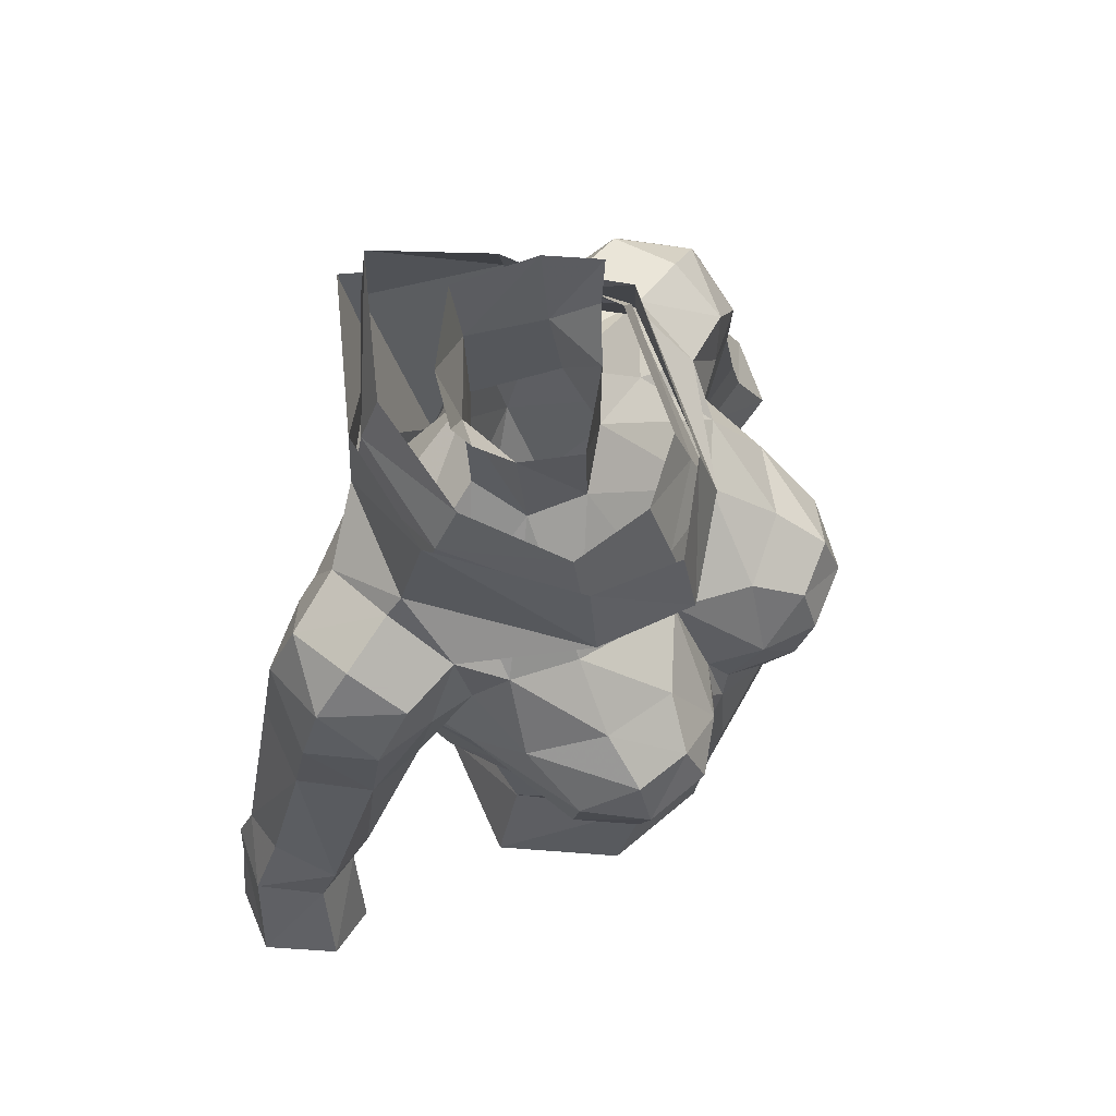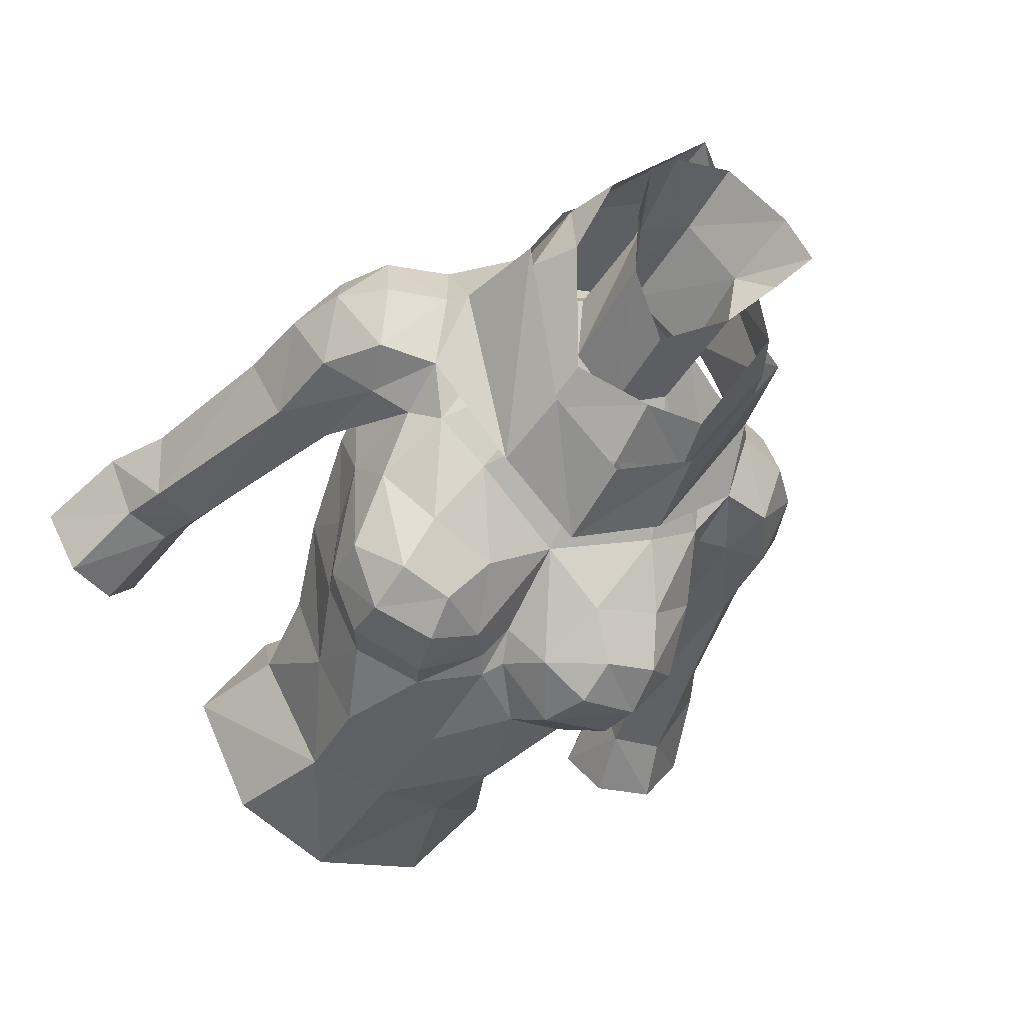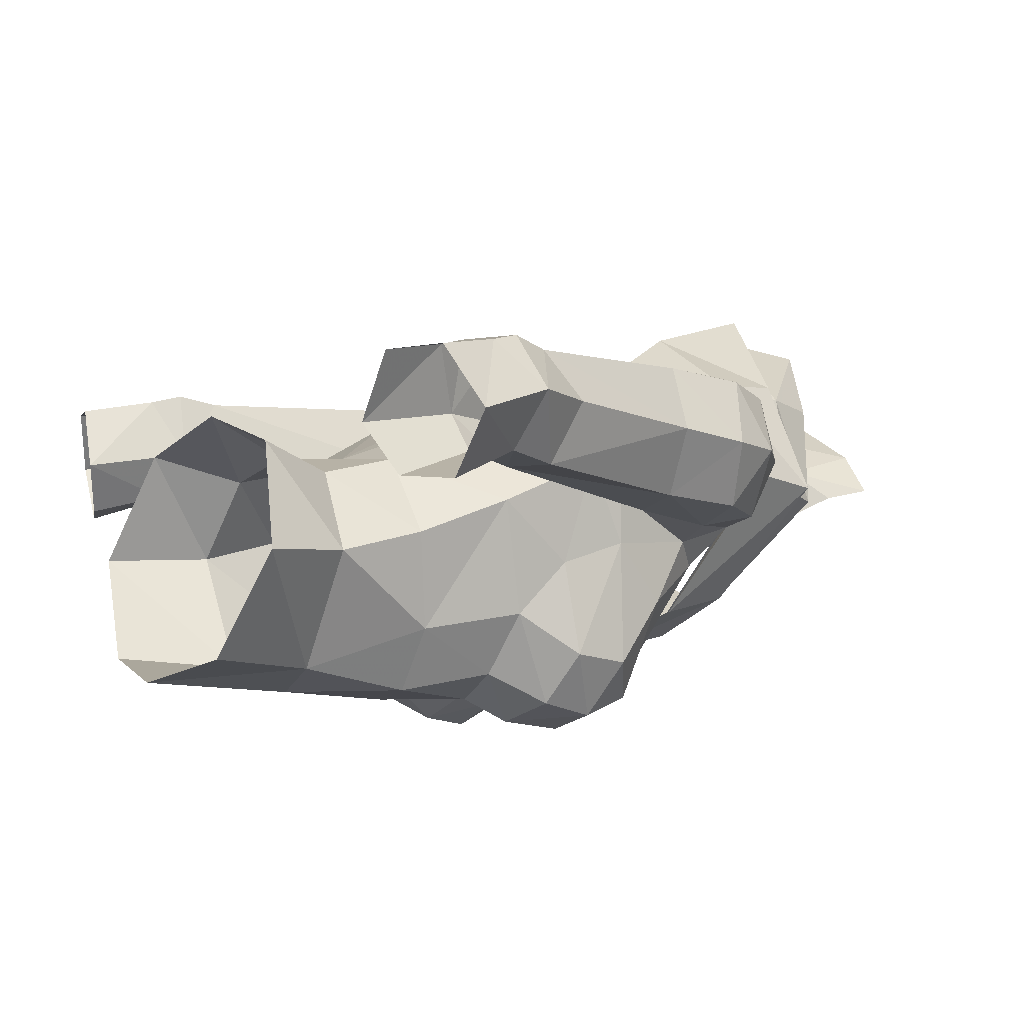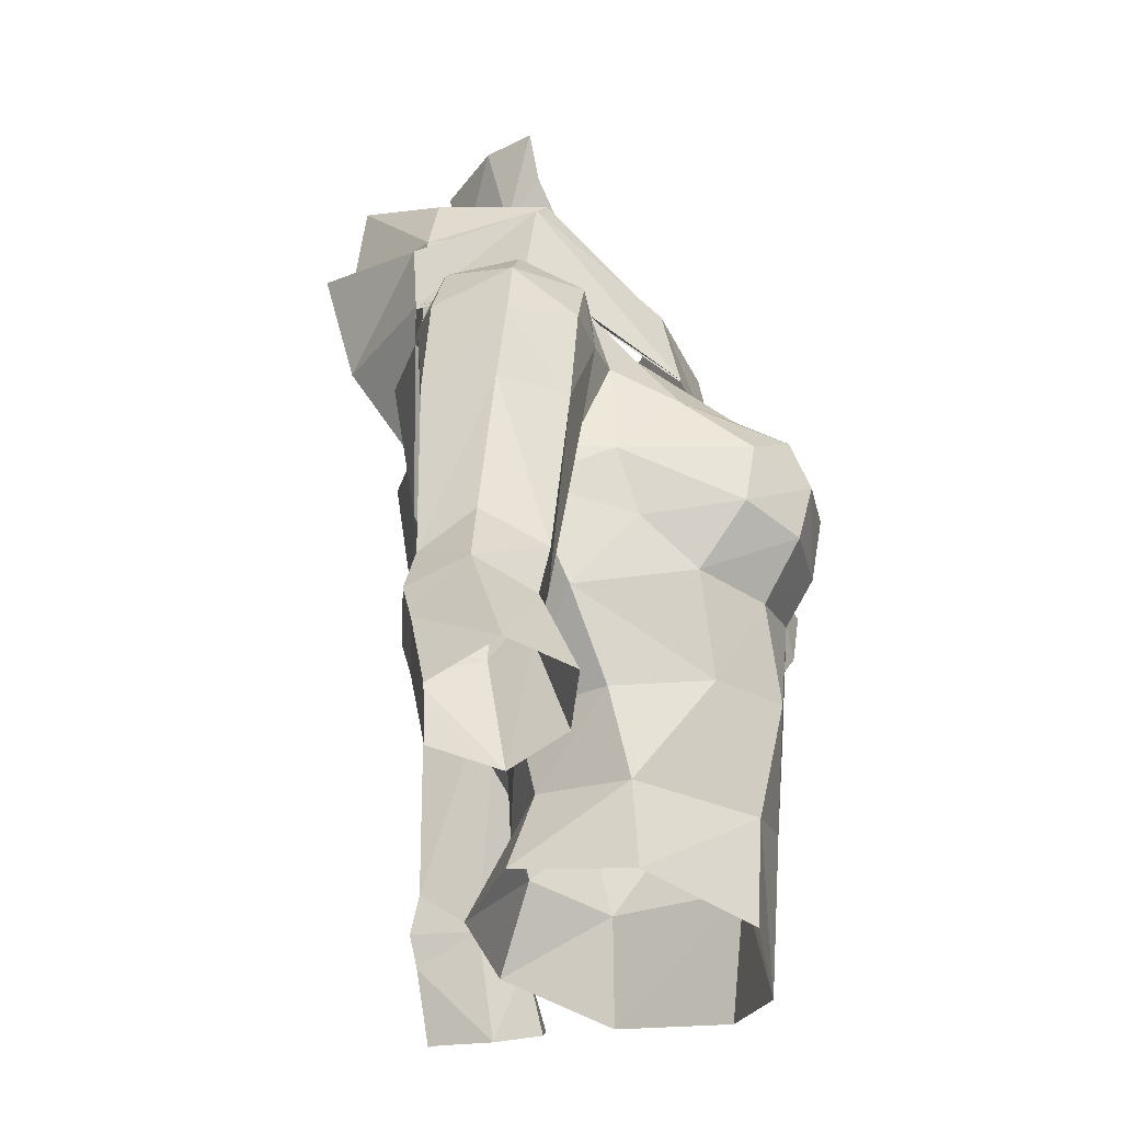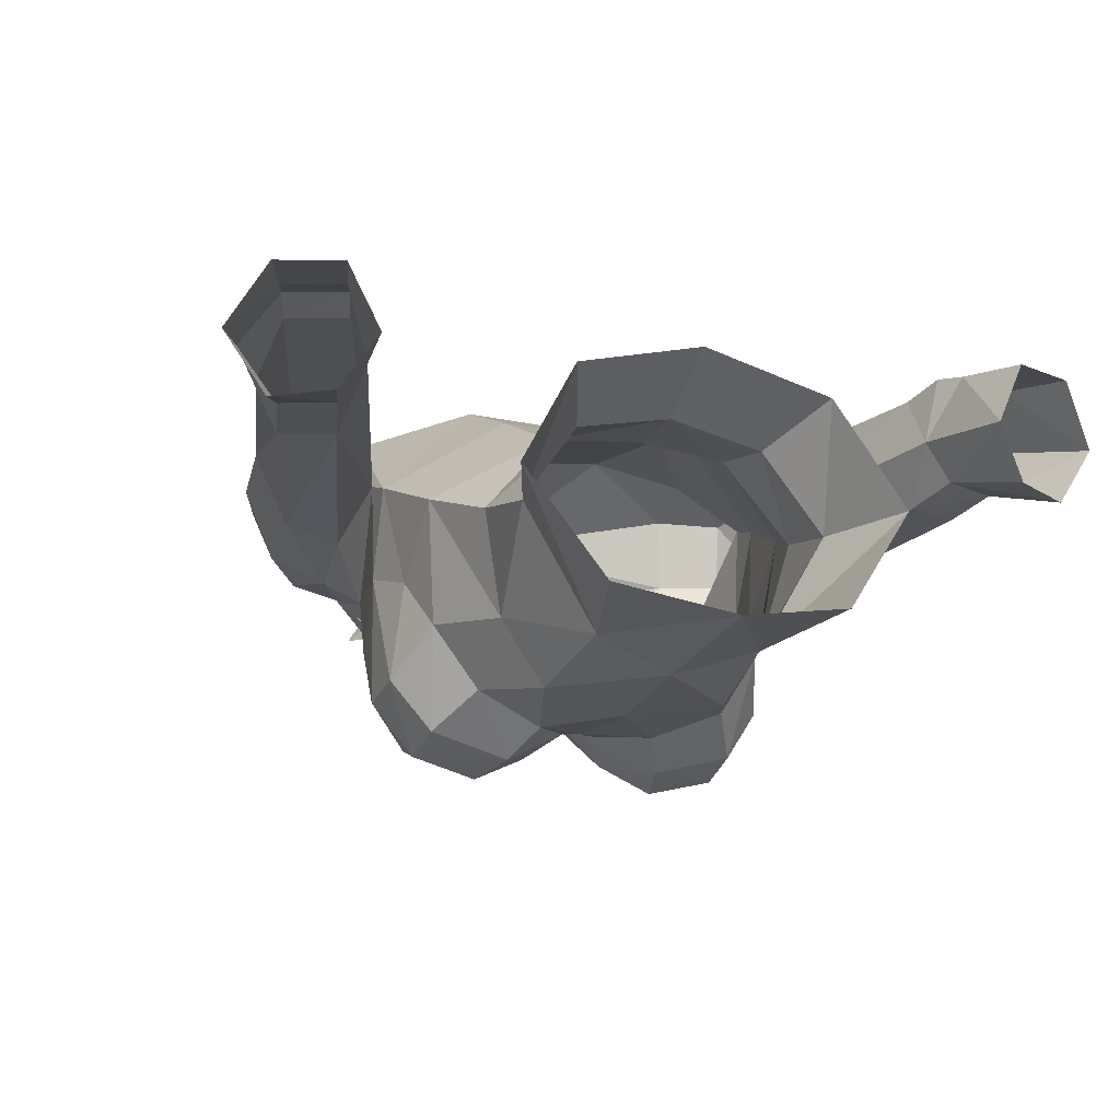
<metadata>
{"format":"obj","ext":"obj","renderer":"f3d","projection":"perspective","resolution":1024,"background":"white","views":[{"elev":69.3,"azim":-53.7,"up":"+Z"},{"elev":-47.8,"azim":-30.3,"up":"+Y"},{"elev":-3.4,"azim":-124.5,"up":"+Y"},{"elev":-30.8,"azim":-92.2,"up":"+Z"},{"elev":-18.3,"azim":159.7,"up":"+Y"}]}
</metadata>
<code>
g taoist_armour_female_33070
v -5.194 -5.063 65.12
v -4.963 -2.485 64.78
v -4.54 -3.936 63.52
v -2.624 -6.704 67.36
v -1.77 -5.601 68.17
v -3.681 -5.005 68.39
v -4.107 -6.323 67.46
v -4.188 -6.451 64.67
v -3.392 -5.626 63.25
v -1.569 -6.366 63.63
v -2.095 -7.021 64.71
v -5 -1.323 70.64
v -3.523 -0.7199 71.46
v -5.176 0.5102 71.54
v -4.306 -2.466 69.78
v -2.433 -6.07 60.98
v -5.406 0.3487 65.43
v -2.836 3.012 65.92
v -2.691 1.803 63.33
v -4.931 -0.7885 62.83
v -2.453 3.635 69.97
v -4.927 2.425 71.08
v -0.005134 1.828 73.53
v -4.951 3.073 69.66
v -5.344 -1.914 66.47
v -1.484 -0.9479 72.65
v -0.005132 -1.651 72.14
v -1.606 -0.7632 75.9
v -1.582 0.7605 76.24
v -0.00513 2.447 65.42
v -0.005129 1.766 63.13
v -1.484 -0.9479 72.65
v -2.822 -3.488 69.62
v -5.14 -3.558 67.94
v -4.976 -1.801 69.01
v -0.00513 -4.414 68.55
v -0.005132 -1.651 72.14
v -0.00513 -6.155 64.65
v -0.005129 -5.596 66.15
v -0.3566 -6.047 65.25
v -0.005126 -6.131 58.6
v -0.005128 -6.383 61.73
v -2.142 -5.457 58.08
v -5.254 -5.299 66.61
v -4.018 -2.262 58.13
v -2.502 -0.06114 58.43
v -3.371 0.636 56.1
v -5.009 -2.337 55.44
v -5.176 0.5102 71.54
v -6.801 0.5219 71
v -6.581 -1.094 70.27
v -5 -1.323 70.64
v -4.927 2.425 71.08
v -6.661 2.325 70.56
v -4.951 3.073 69.66
v -5.434 0.7188 66.43
v -5.672 3.013 69.58
v -5.434 0.7188 66.43
v -2.421 0.4081 60.62
v -4.182 -1.71 60.49
v -2.647 0.1898 78.42
v -1.734 1.326 78.43
v 0.04818 1.959 76.36
v 0.1564 2.369 78.3
v -4.247 -6.809 66.09
v -1.819 0.4308 73.52
v -3.054 -5.191 54.87
v -3.557 -4.356 61.02
v -2.284 -0.07347 77.18
v -8.496 0.8242 68.33
v -8.77 1.07 66.14
v -7.837 -0.6952 66.27
v -6.298 2.813 66.24
v -7.797 2.827 66.42
v -7.402 2.648 69.04
v -7.888 0.7139 69.92
v -7.606 -0.8893 68.71
v -6.089 -1.377 68.88
v -4.976 -1.801 69.01
v -6.353 -1.029 66.46
v -0.005132 3.195 69.48
v -1.116 -6.559 66.36
v -0.005129 -5.836 54.33
v -0.005131 1.56 56.21
v -0.005128 0.4654 58.39
v -2.504 -7.247 66.19
v -7.811 2.759 60.38
v -6.298 2.813 66.24
v -5.434 0.7188 66.43
v -7.661 1.16 59.22
v -9.384 2.764 60.94
v -7.797 2.827 66.42
v -8.77 1.07 66.14
v -9.829 1.454 61.85
v -9.407 -0.1828 61.13
v -10.74 1.573 60.11
v -9.78 0.08195 59.72
v -8.386 0.1426 59.3
v -7.982 -0.1718 60.74
v -8.144 3.04 59.27
v -9.718 3.028 59.84
v -7.837 -0.6952 66.27
v -7.661 1.16 59.22
v -8.172 0.7298 56.23
v -9.069 -0.6325 56.78
v -9.992 2.828 58.96
v -10.68 2.501 57.01
v -11.65 0.8762 57.62
v -5.434 0.7188 66.43
v -6.353 -1.029 66.46
v -10.56 -0.7627 57.45
v -8.423 2.83 58.41
v -8.999 2.482 56.41
v -8.172 0.7298 56.23
v -0.005128 0.5648 60.42
v -5.176 0.5102 71.54
v -1.819 0.4308 73.52
v -0.1028 -1.641 74.77
v -0.005134 1.828 73.53
v -4.765 0.3545 72.07
v -5 -1.323 70.64
v -2.551 -3.798 70.41
v -3.118 3.14 72.18
v -4.927 2.425 71.08
v -5.176 0.5102 71.54
v -0.005134 4.892 72.11
v -0.005132 3.195 69.48
v -2.235 -3.351 72.65
v -4.202 0.0376 74.59
v -2.833 3.252 74.19
v -0.005131 -4.991 69.7
v -0.005136 5.707 75.19
v -0.005131 -4.512 72.14
v -0.005131 -4.134 72.13
v -2.252 -3.132 72.09
v -2.47 -3.798 70.41
v -0.005131 -4.991 69.7
v -2.789 2.887 74.54
v -3.001 3.14 72.18
v -3.893 -0.1029 74.22
v -0.005136 5.016 74.89
v -0.005132 3.195 69.48
v -4.574 0.2427 72.07
v -2.038 -2.714 73.5
v -3.237 -0.2994 75.46
v -2.331 2.632 76.09
v -0.005137 4.683 77.58
v -0.005132 -3.434 73.81
v 5.183 -5.063 65.12
v 4.53 -3.936 63.52
v 4.952 -2.485 64.78
v 2.614 -6.704 67.36
v 4.097 -6.323 67.46
v 3.671 -5.005 68.39
v 1.76 -5.601 68.17
v 4.178 -6.451 64.67
v 3.382 -5.626 63.25
v 2.084 -7.021 64.71
v 1.559 -6.366 63.63
v 4.99 -1.323 70.64
v 5.166 0.5102 71.54
v 3.513 -0.7199 71.46
v 4.295 -2.466 69.78
v 2.422 -6.07 60.98
v 5.395 0.3487 65.46
v 4.921 -0.7885 62.83
v 2.681 1.803 63.33
v 2.826 3.012 65.92
v 2.443 3.635 69.97
v 4.917 2.425 71.08
v 4.941 3.073 69.66
v 5.333 -1.914 66.47
v 1.474 -0.9479 72.65
v 1.613 0.6805 76.22
v 1.517 -0.9196 75.85
v 1.809 0.4308 73.52
v 1.474 -0.9479 72.65
v 2.811 -3.488 69.62
v 5.13 -3.558 67.94
v 4.966 -1.801 69.01
v 0.3464 -6.047 65.25
v 2.132 -5.457 58.08
v 5.244 -5.299 66.61
v 4.007 -2.262 58.13
v 4.998 -2.337 55.44
v 3.361 0.636 56.1
v 2.492 -0.06114 58.43
v 5.166 0.5102 71.54
v 4.99 -1.323 70.64
v 6.571 -1.094 70.27
v 6.791 0.5219 71
v 6.651 2.325 70.56
v 4.917 2.425 71.08
v 4.941 3.073 69.66
v 5.662 3.013 69.58
v 5.424 0.7188 66.43
v 5.424 0.7188 66.43
v 4.172 -1.71 60.49
v 2.411 0.4081 60.62
v 1.937 1.142 78.37
v 2.731 -0.07967 78.34
v 4.236 -6.809 66.09
v 3.044 -5.191 54.87
v 3.546 -4.356 61.02
v 2.303 -0.3033 77.1
v 8.485 0.8243 68.33
v 7.827 -0.6952 66.27
v 8.76 1.07 66.14
v 6.287 2.813 66.24
v 7.391 2.648 69.04
v 7.787 2.827 66.42
v 7.878 0.714 69.92
v 7.596 -0.8893 68.71
v 6.079 -1.377 68.88
v 4.966 -1.801 69.01
v 6.343 -1.029 66.46
v 1.105 -6.559 66.36
v 2.494 -7.247 66.19
v 7.828 2.803 60.31
v 7.658 1.173 59.2
v 5.424 0.7188 66.43
v 6.287 2.813 66.24
v 9.401 2.804 60.87
v 7.787 2.827 66.42
v 8.76 1.07 66.14
v 9.819 1.454 61.85
v 9.397 -0.1828 61.13
v 9.901 -0.194 59.15
v 10.73 1.566 60.11
v 7.972 -0.1718 60.74
v 8.508 -0.1337 58.73
v 8.143 3.044 59.27
v 9.717 3.026 59.84
v 7.827 -0.6952 66.27
v 7.658 1.173 59.2
v 8.162 0.7298 56.23
v 9.059 -0.6324 56.78
v 9.991 2.825 58.97
v 11.64 0.8761 57.61
v 10.67 2.501 57.01
v 6.343 -1.029 66.46
v 5.424 0.7188 66.43
v 10.55 -0.7626 57.45
v 8.989 2.481 56.41
v 8.421 2.834 58.41
v 8.162 0.7298 56.23
v 5.166 0.5102 71.54
v 1.809 0.4308 73.52
v 4.755 0.3545 72.07
v 2.541 -3.798 70.41
v 4.99 -1.323 70.64
v 3.108 3.14 72.18
v 4.917 2.425 71.08
v 5.166 0.5102 71.54
v 2.225 -3.351 72.65
v 4.192 0.0376 74.59
v 2.823 3.212 74.19
v 2.459 -3.798 70.41
v 2.241 -3.132 72.09
v 2.779 2.887 74.54
v 3.883 -0.1029 74.22
v 2.991 3.14 72.18
v 4.564 0.2427 72.07
v 2.028 -2.714 73.5
v 3.227 -0.2994 75.46
v 2.321 2.671 76.09
v -1.819 0.4308 73.52
v 1.809 0.4308 73.52
f 1 2 3
f 4 5 6
f 6 7 4
f 8 3 9
f 9 10 11
f 12 13 14
f 15 13 12
f 9 16 10
f 17 18 19
f 19 20 17
f 21 22 23
f 18 24 21
f 2 25 17
f 26 27 28
f 29 26 28
f 3 2 20
f 18 30 31
f 31 19 18
f 32 13 15
f 15 33 32
f 34 35 25
f 33 36 37
f 37 32 33
f 38 39 40
f 41 42 16
f 16 43 41
f 7 6 34
f 34 44 7
f 45 46 47
f 47 48 45
f 49 50 51
f 51 52 49
f 49 53 54
f 54 50 49
f 55 56 57
f 17 58 24
f 20 19 59
f 59 60 20
f 58 17 25
f 25 35 58
f 18 17 24
f 29 61 62
f 63 29 62
f 62 64 63
f 15 6 33
f 15 35 34
f 1 8 65
f 65 44 1
f 29 63 66
f 48 67 43
f 43 45 48
f 43 68 45
f 29 69 61
f 70 71 72
f 56 73 57
f 57 73 74
f 74 75 57
f 50 76 51
f 76 50 54
f 76 70 77
f 78 51 77
f 79 80 56
f 24 22 21
f 23 81 21
f 18 21 81
f 36 33 5
f 82 36 5
f 68 9 3
f 83 41 43
f 43 67 83
f 84 47 46
f 46 85 84
f 65 8 11
f 86 11 82
f 16 42 10
f 87 88 89
f 89 90 87
f 91 92 88
f 88 87 91
f 93 92 91
f 91 94 93
f 95 96 97
f 97 98 99
f 99 95 97
f 100 87 90
f 91 87 100
f 100 101 91
f 91 101 96
f 95 102 93
f 93 94 95
f 98 103 99
f 104 103 98
f 98 105 104
f 106 107 108
f 108 96 106
f 99 103 109
f 109 110 99
f 108 111 97
f 97 96 108
f 107 106 112
f 112 113 107
f 114 113 112
f 112 90 114
f 111 105 98
f 98 97 111
f 100 112 106
f 106 101 100
f 101 106 96
f 100 90 112
f 69 29 28
f 59 115 85
f 85 46 59
f 45 68 60
f 7 44 65
f 8 1 3
f 4 82 5
f 8 9 11
f 16 9 68
f 16 68 43
f 35 15 12
f 96 95 94
f 96 94 91
f 30 18 81
f 20 68 3
f 46 45 60
f 60 59 46
f 19 31 115
f 115 59 19
f 60 68 20
f 4 7 65
f 65 86 4
f 86 82 4
f 25 1 44
f 39 36 82
f 40 10 38
f 38 10 42
f 22 116 23
f 14 13 117
f 78 77 72
f 78 79 52
f 102 95 99
f 99 110 102
f 78 72 80
f 78 80 79
f 78 52 51
f 55 57 53
f 75 70 76
f 75 74 70
f 75 54 57
f 53 57 54
f 76 77 51
f 75 76 54
f 70 72 77
f 20 2 17
f 40 11 10
f 82 11 40
f 82 40 39
f 33 6 5
f 15 34 6
f 70 74 71
f 65 11 86
f 25 44 34
f 117 13 32
f 1 25 2
f 27 118 28
f 63 119 66
f 29 66 26
f 120 121 122
f 123 124 120
f 121 120 125
f 120 124 125
f 126 127 123
f 128 129 122
f 129 130 123
f 123 120 129
f 123 130 126
f 131 128 122
f 129 120 122
f 126 130 132
f 128 131 133
f 134 135 136
f 136 137 134
f 138 139 140
f 141 142 138
f 140 143 135
f 144 140 135
f 145 146 138
f 138 140 145
f 147 141 138
f 138 146 147
f 135 134 148
f 148 144 135
f 143 136 135
f 149 150 151
f 152 153 154
f 154 155 152
f 156 157 150
f 157 158 159
f 160 161 162
f 163 160 162
f 157 159 164
f 165 166 167
f 167 168 165
f 169 23 170
f 168 169 171
f 151 165 172
f 173 118 27
f 174 175 176
f 150 166 151
f 168 167 31
f 31 30 168
f 177 178 163
f 163 162 177
f 179 172 180
f 178 177 37
f 37 36 178
f 38 181 39
f 41 182 164
f 164 42 41
f 153 183 179
f 179 154 153
f 184 185 186
f 186 187 184
f 188 189 190
f 190 191 188
f 188 191 192
f 192 193 188
f 194 195 196
f 165 171 197
f 166 198 199
f 199 167 166
f 197 180 172
f 172 165 197
f 168 171 165
f 174 200 201
f 63 64 200
f 200 174 63
f 163 178 154
f 163 179 180
f 149 183 202
f 202 156 149
f 174 119 63
f 185 184 182
f 182 203 185
f 182 184 204
f 174 201 205
f 206 207 208
f 196 195 209
f 195 210 211
f 211 209 195
f 191 190 212
f 212 192 191
f 212 213 206
f 214 213 190
f 215 196 216
f 171 169 170
f 23 169 81
f 168 81 169
f 36 155 178
f 217 155 36
f 204 150 157
f 83 203 182
f 182 41 83
f 84 85 187
f 187 186 84
f 202 158 156
f 218 217 158
f 164 159 42
f 219 220 221
f 221 222 219
f 223 219 222
f 222 224 223
f 225 226 223
f 223 224 225
f 227 228 229
f 228 227 230
f 230 231 228
f 232 220 219
f 223 233 232
f 232 219 223
f 223 229 233
f 227 226 225
f 225 234 227
f 231 230 235
f 236 237 231
f 231 235 236
f 238 229 239
f 239 240 238
f 230 241 242
f 242 235 230
f 239 229 228
f 228 243 239
f 240 244 245
f 245 238 240
f 246 220 245
f 245 244 246
f 243 228 231
f 231 237 243
f 232 233 238
f 238 245 232
f 233 229 238
f 232 245 220
f 205 175 174
f 199 187 85
f 85 115 199
f 184 198 204
f 153 202 183
f 156 150 149
f 152 155 217
f 156 158 157
f 164 204 157
f 164 182 204
f 180 160 163
f 229 226 227
f 229 223 226
f 30 81 168
f 166 150 204
f 187 199 198
f 198 184 187
f 167 199 115
f 115 31 167
f 198 166 204
f 152 218 202
f 202 153 152
f 218 152 217
f 172 183 149
f 39 217 36
f 181 38 159
f 38 42 159
f 170 23 247
f 161 248 162
f 214 207 213
f 214 189 215
f 234 241 230
f 230 227 234
f 214 216 207
f 214 215 216
f 214 190 189
f 194 193 195
f 210 212 206
f 210 206 211
f 210 195 192
f 193 192 195
f 212 190 213
f 210 192 212
f 206 213 207
f 166 165 151
f 181 159 158
f 217 181 158
f 217 39 181
f 178 155 154
f 163 154 179
f 206 208 211
f 202 218 158
f 172 179 183
f 248 177 162
f 149 151 172
f 249 250 251
f 252 249 253
f 251 254 249
f 249 254 253
f 126 252 127
f 255 250 256
f 256 249 252
f 252 257 256
f 252 126 257
f 131 250 255
f 256 250 249
f 126 132 257
f 255 133 131
f 134 137 258
f 258 259 134
f 260 261 262
f 141 260 142
f 261 259 263
f 264 261 265
f 265 261 260
f 260 266 265
f 147 266 260
f 260 141 147
f 259 264 148
f 148 134 259
f 263 259 258
f 144 145 140
f 264 259 261
f 261 263 262
f 142 139 138
f 116 267 23
f 23 268 247
f 173 175 118
f 175 173 176
f 174 176 119
f 139 143 140
f 260 262 142

</code>
